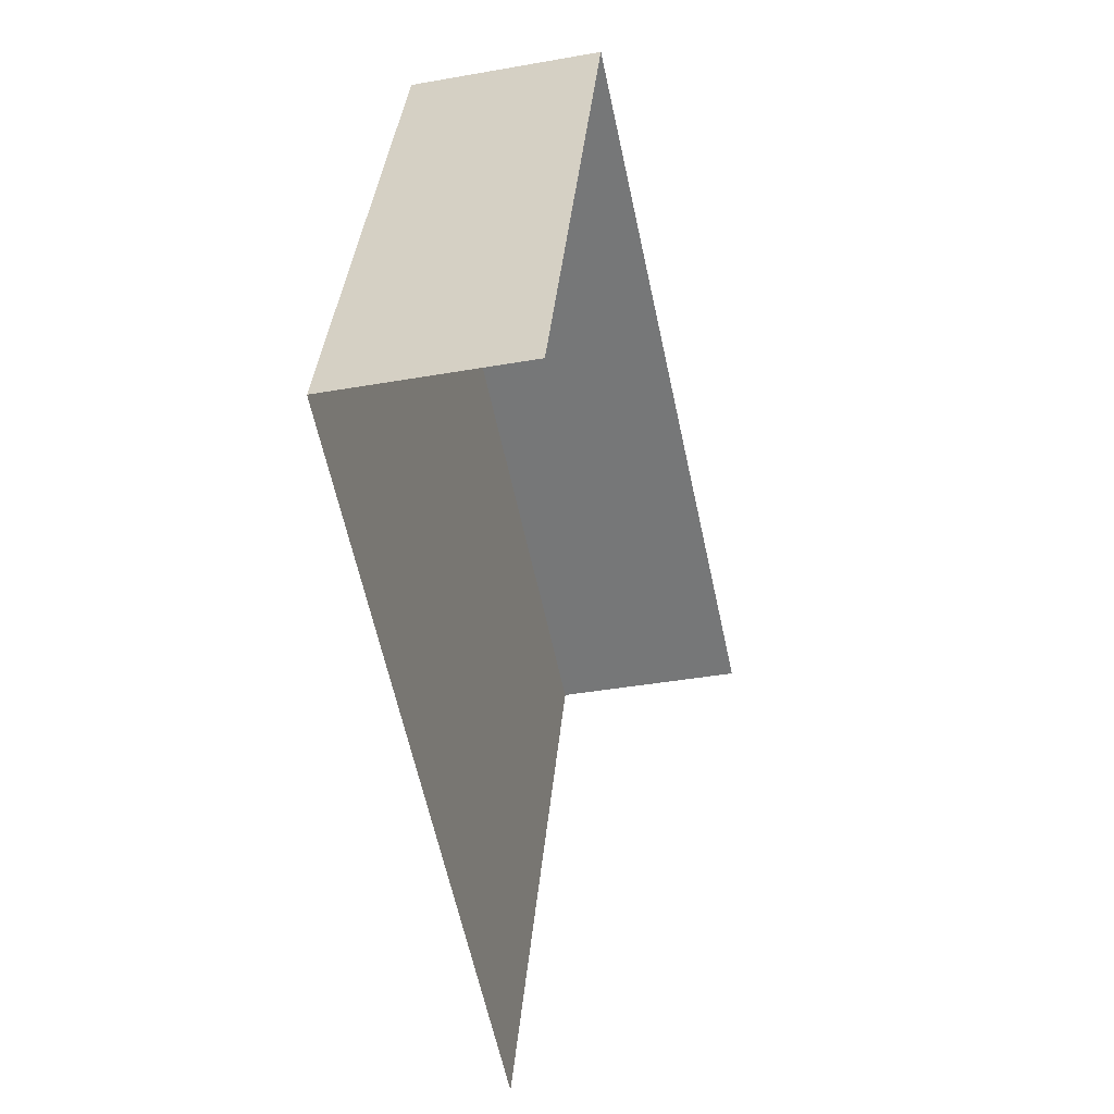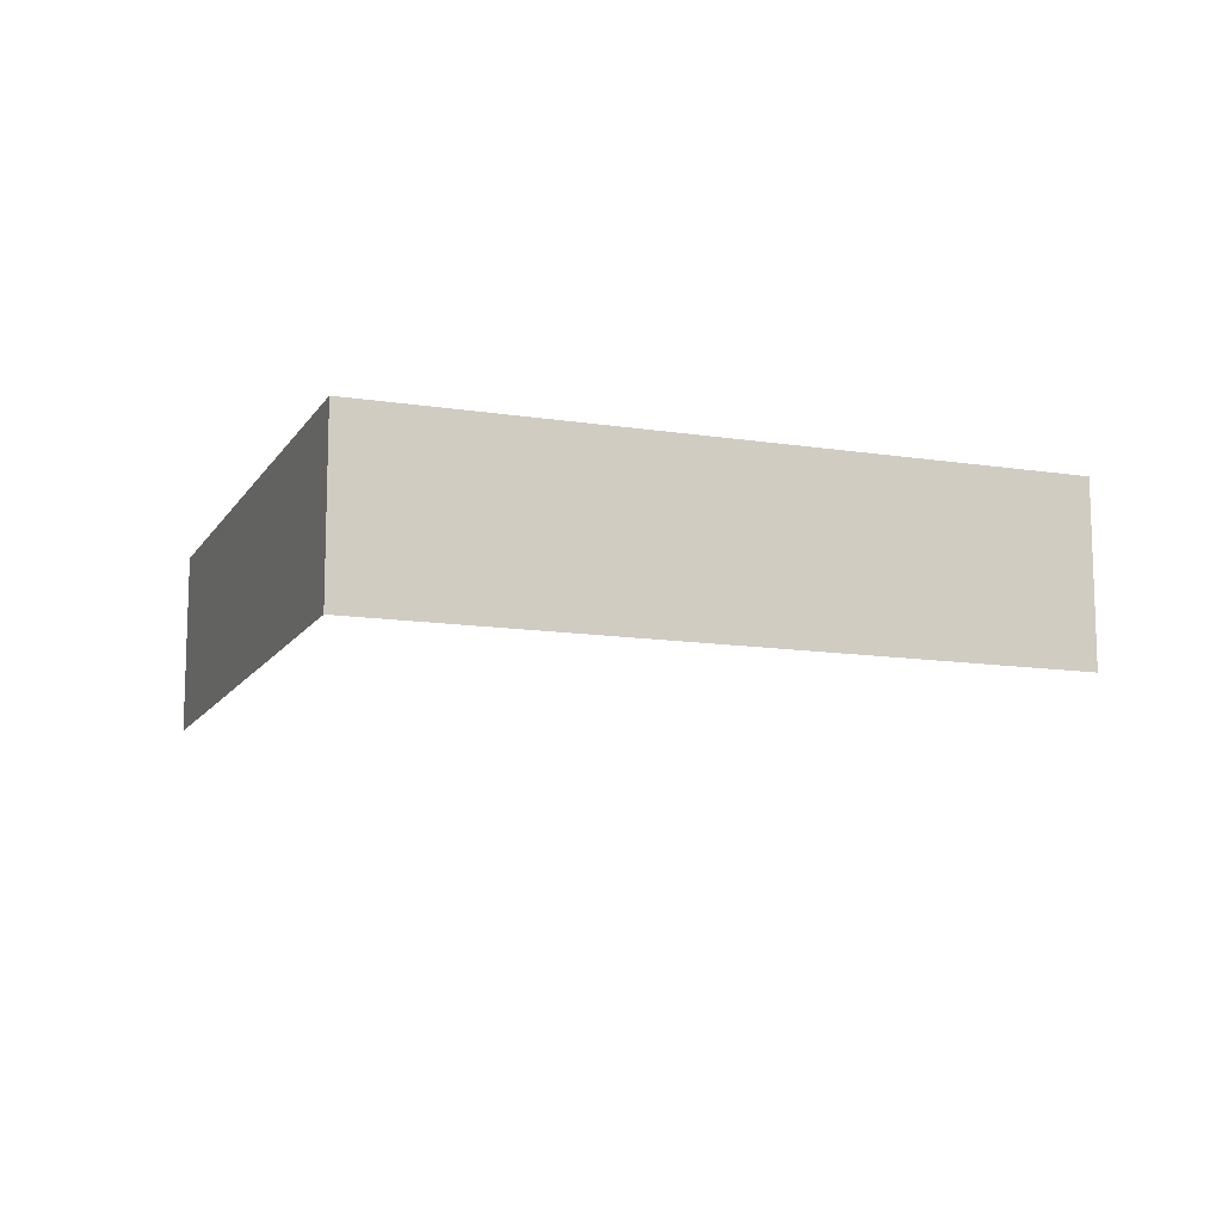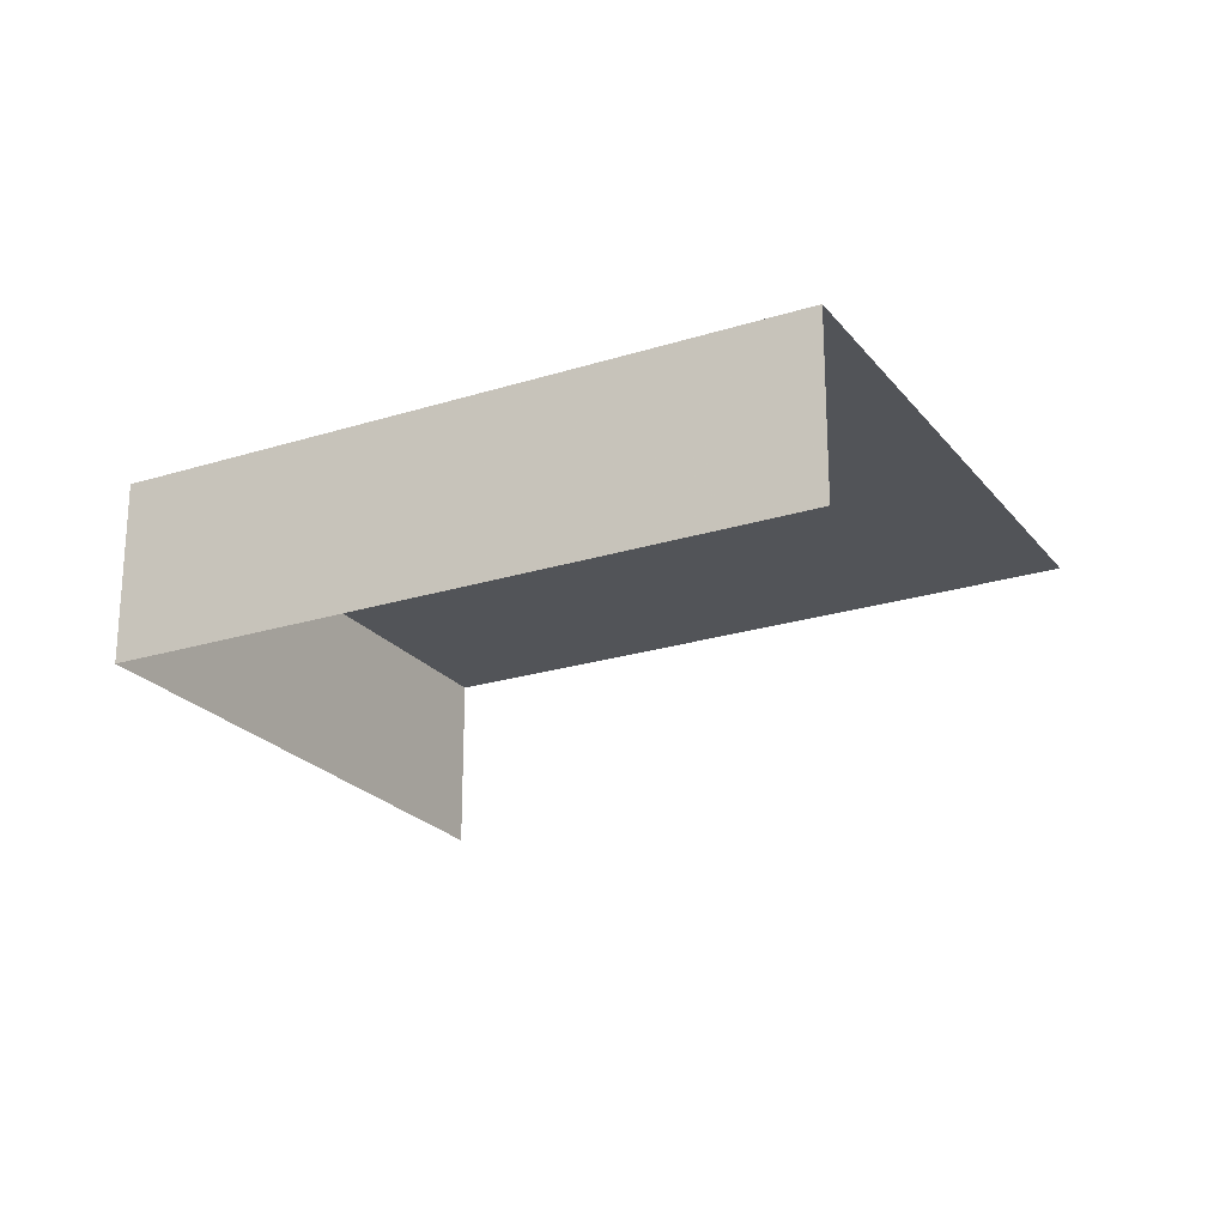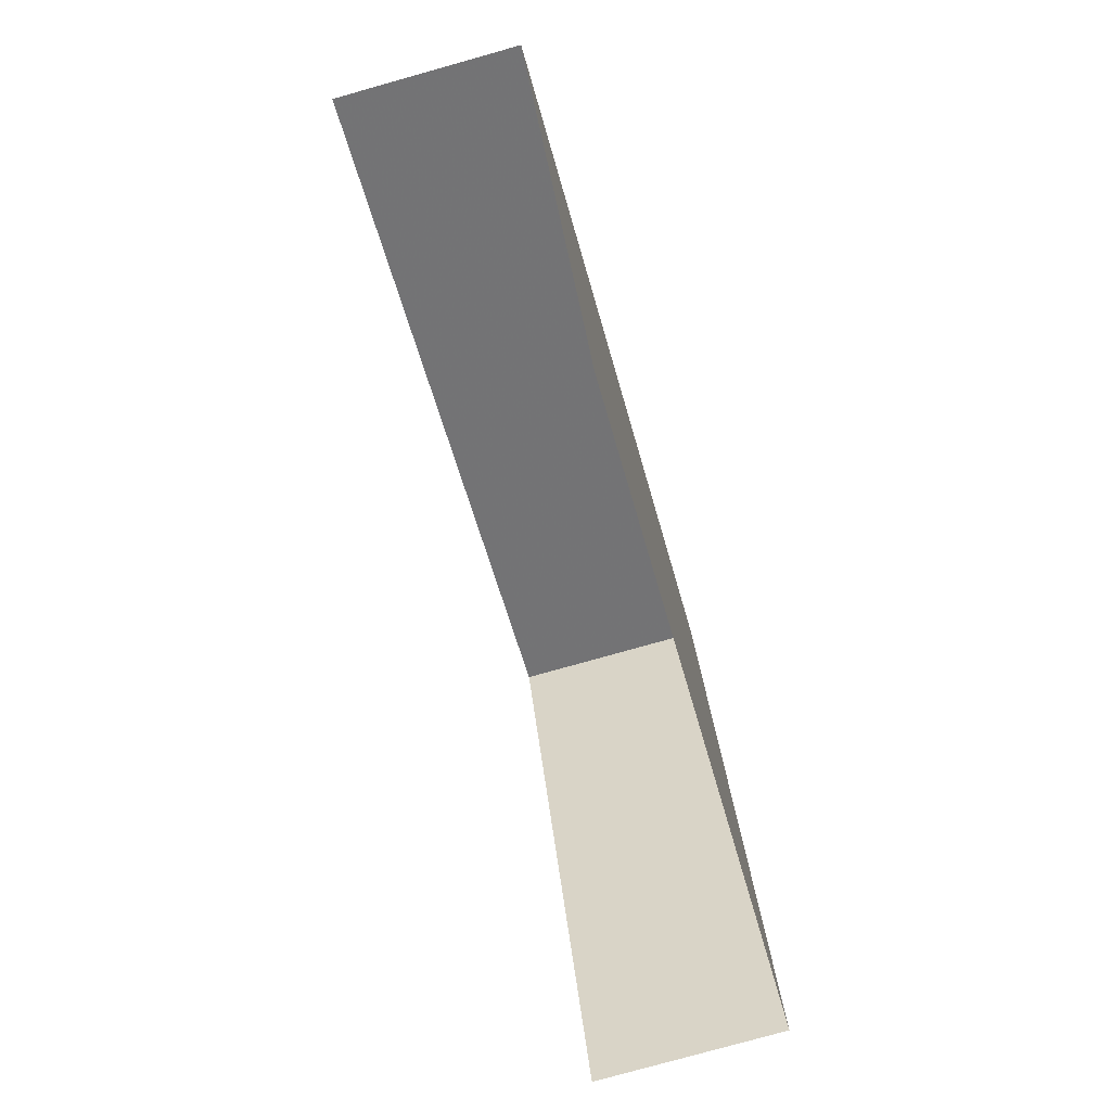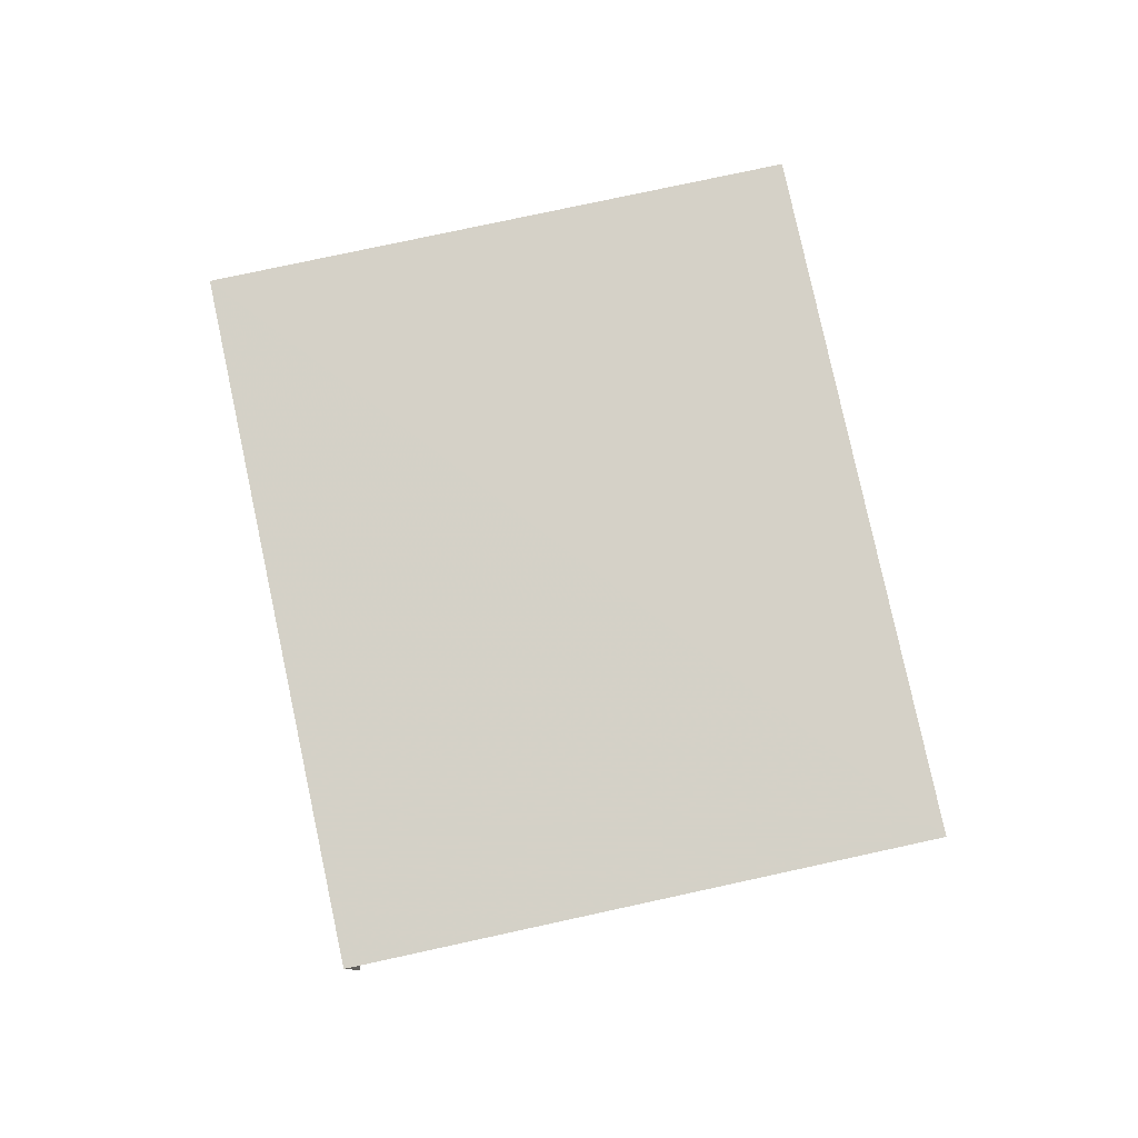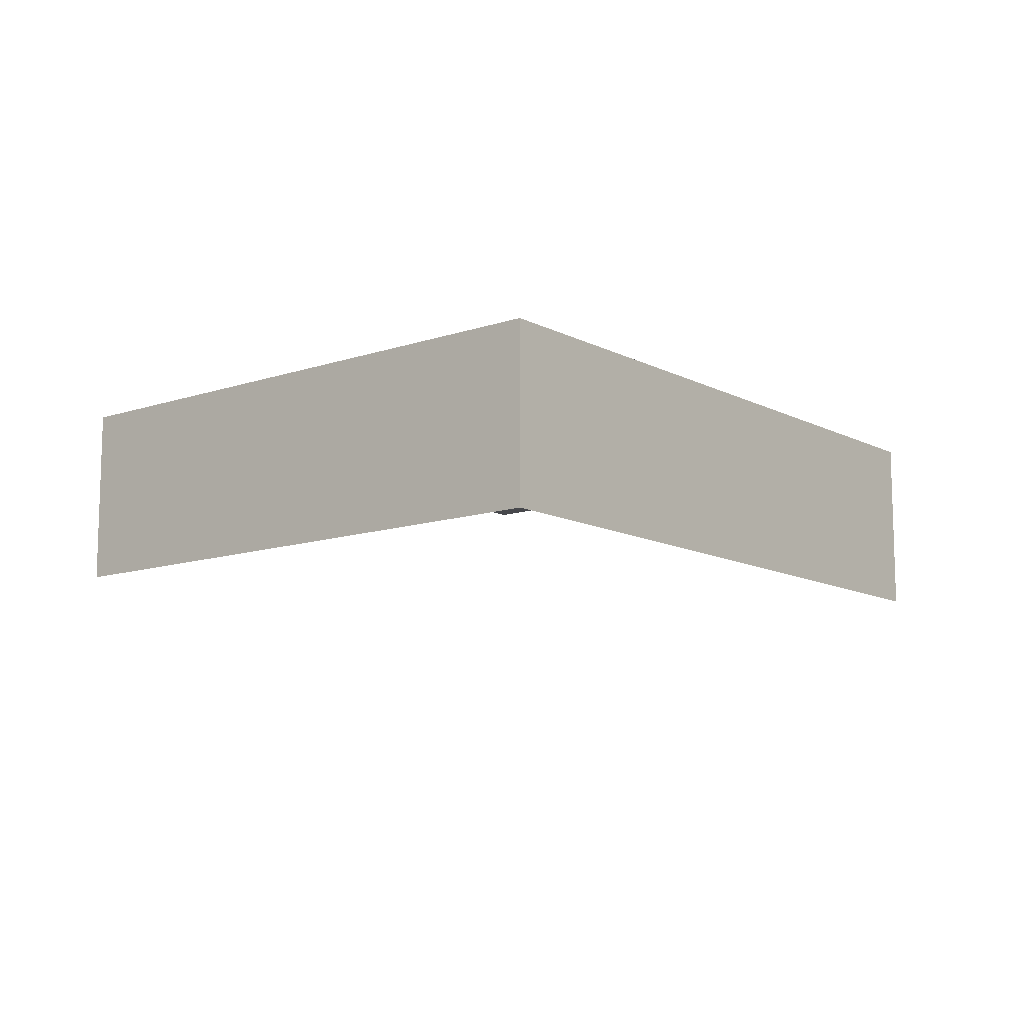
<metadata>
{"format":"obj","ext":"obj","renderer":"f3d","projection":"perspective","resolution":1024,"background":"white","views":[{"elev":-36.2,"azim":102.8,"up":"+Y"},{"elev":-12.3,"azim":-178.4,"up":"+Z"},{"elev":-23.0,"azim":-129.9,"up":"+Z"},{"elev":-76.8,"azim":-74.2,"up":"+Y"},{"elev":79.7,"azim":-80.2,"up":"+Z"},{"elev":-11.6,"azim":151.1,"up":"+Z"}]}
</metadata>
<code>
v -2.198e+05 -1.24e+05 30.55
v -2.198e+05 -1.24e+05 30.55
v -2.198e+05 -1.24e+05 30.55
v -2.198e+05 -1.24e+05 30.55
v -2.198e+05 -1.24e+05 32.12
v -2.198e+05 -1.24e+05 32.12
v -2.198e+05 -1.24e+05 32.12
v -2.198e+05 -1.24e+05 32.12
f 1 2 3
f 4 1 3
f 7 4 3
f 7 6 4
f 8 3 2
f 8 7 3
f 5 6 7
f 8 5 7
f 5 2 1
f 5 8 2
f 5 1 4
f 6 5 4

</code>
